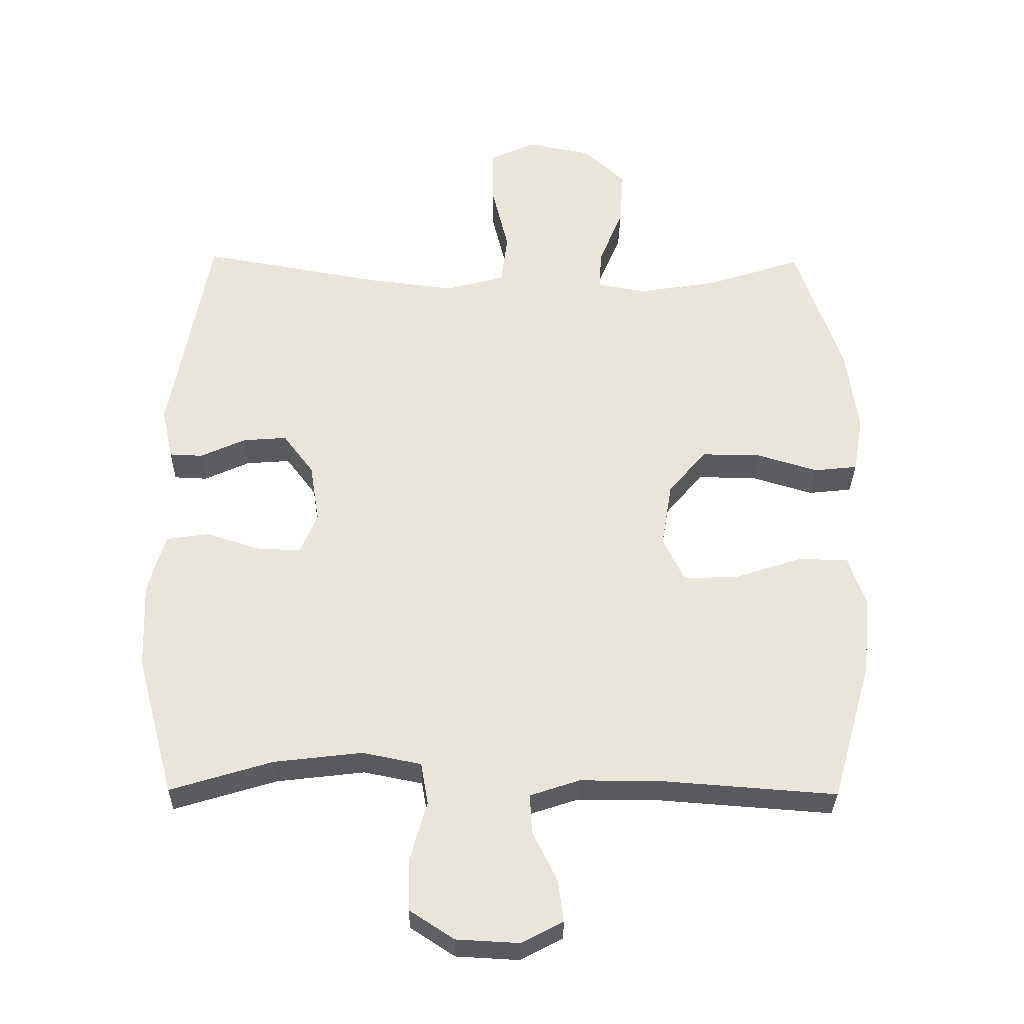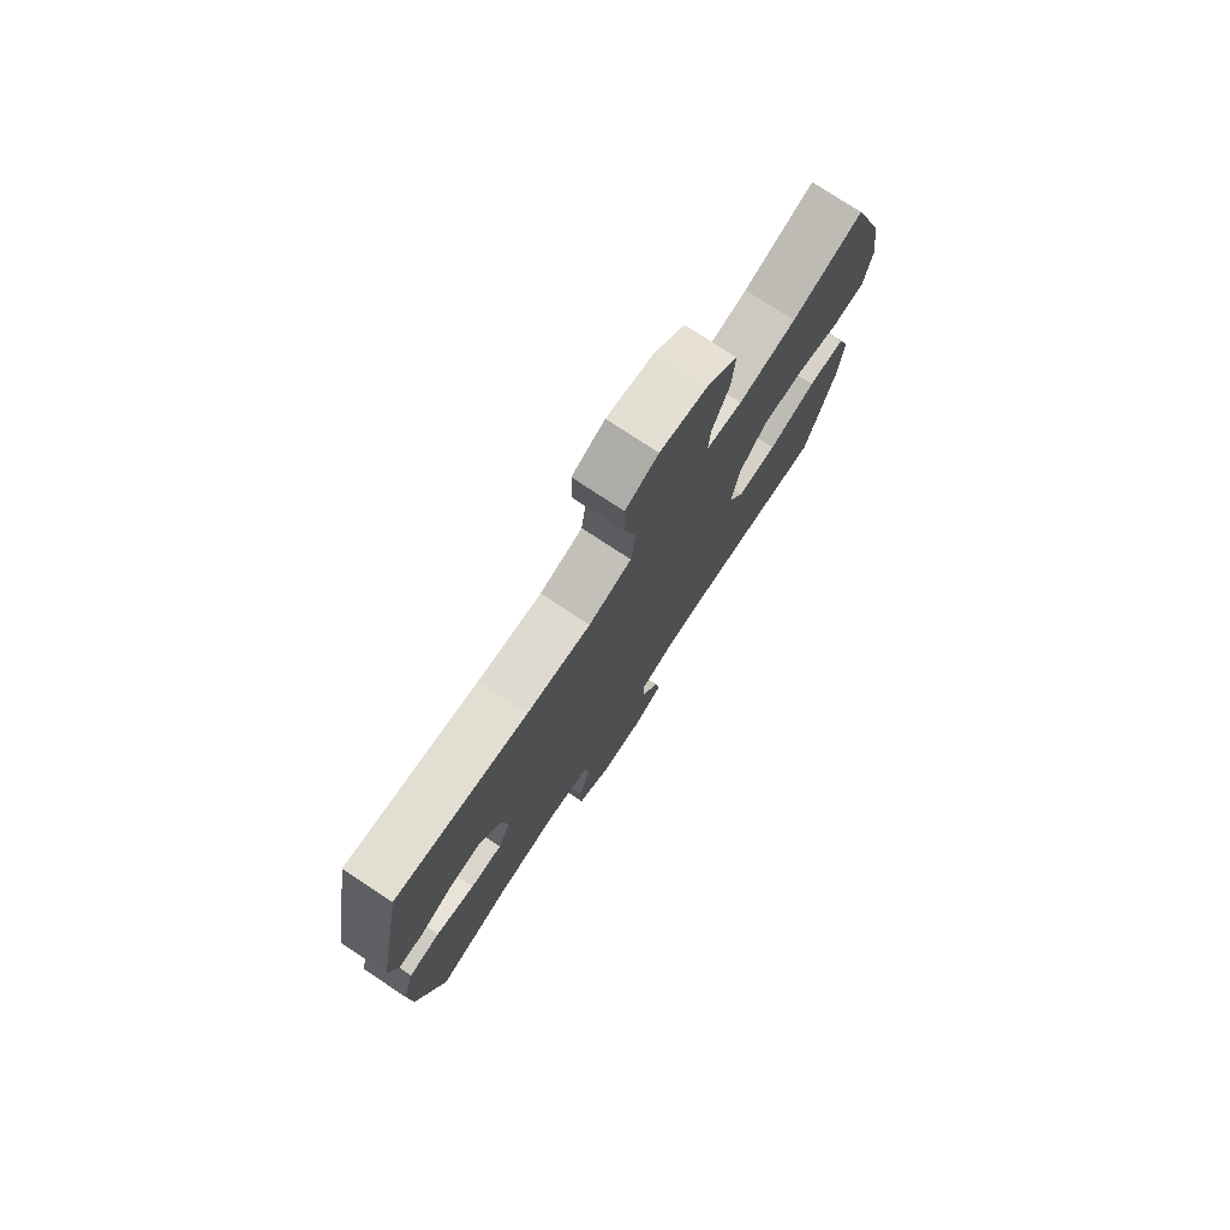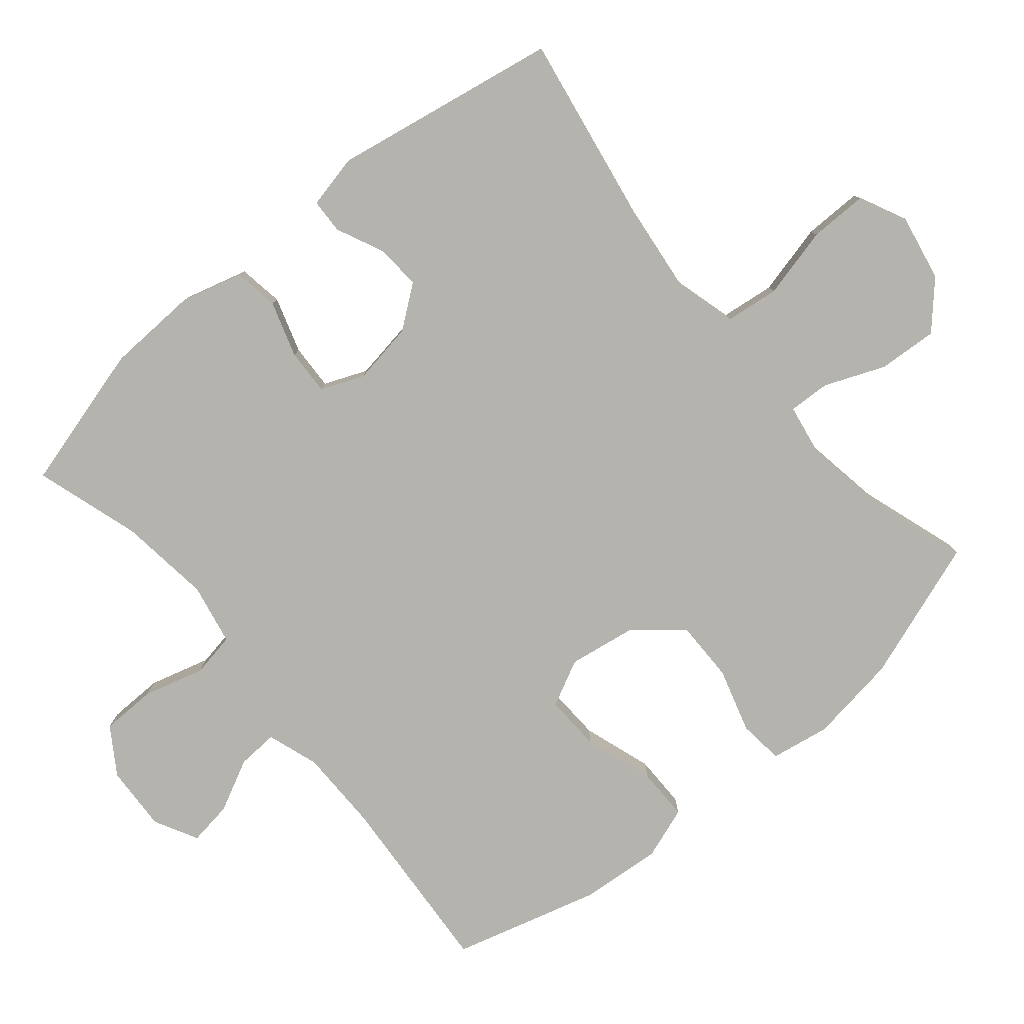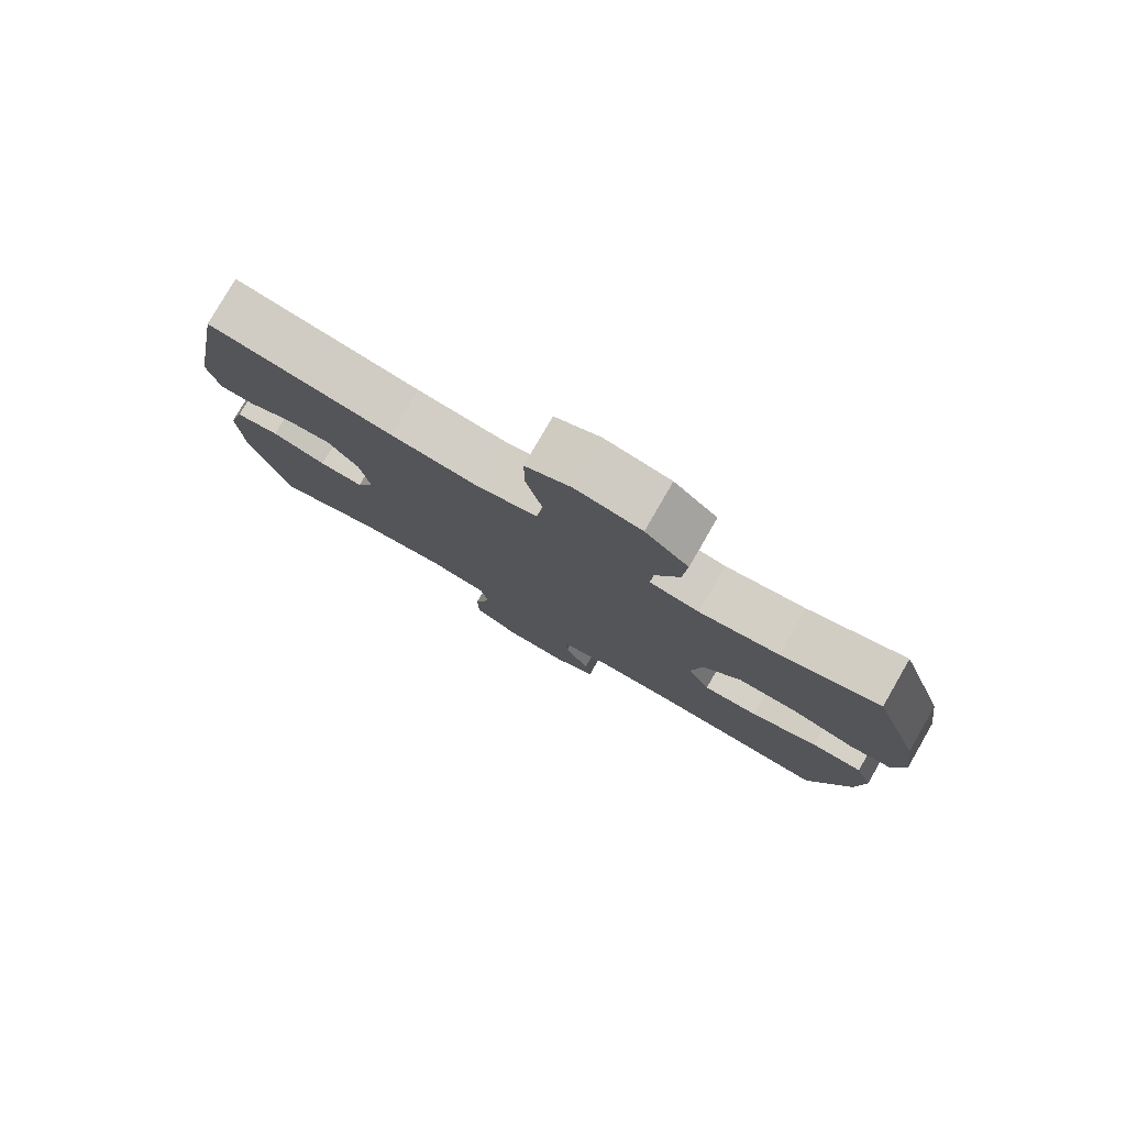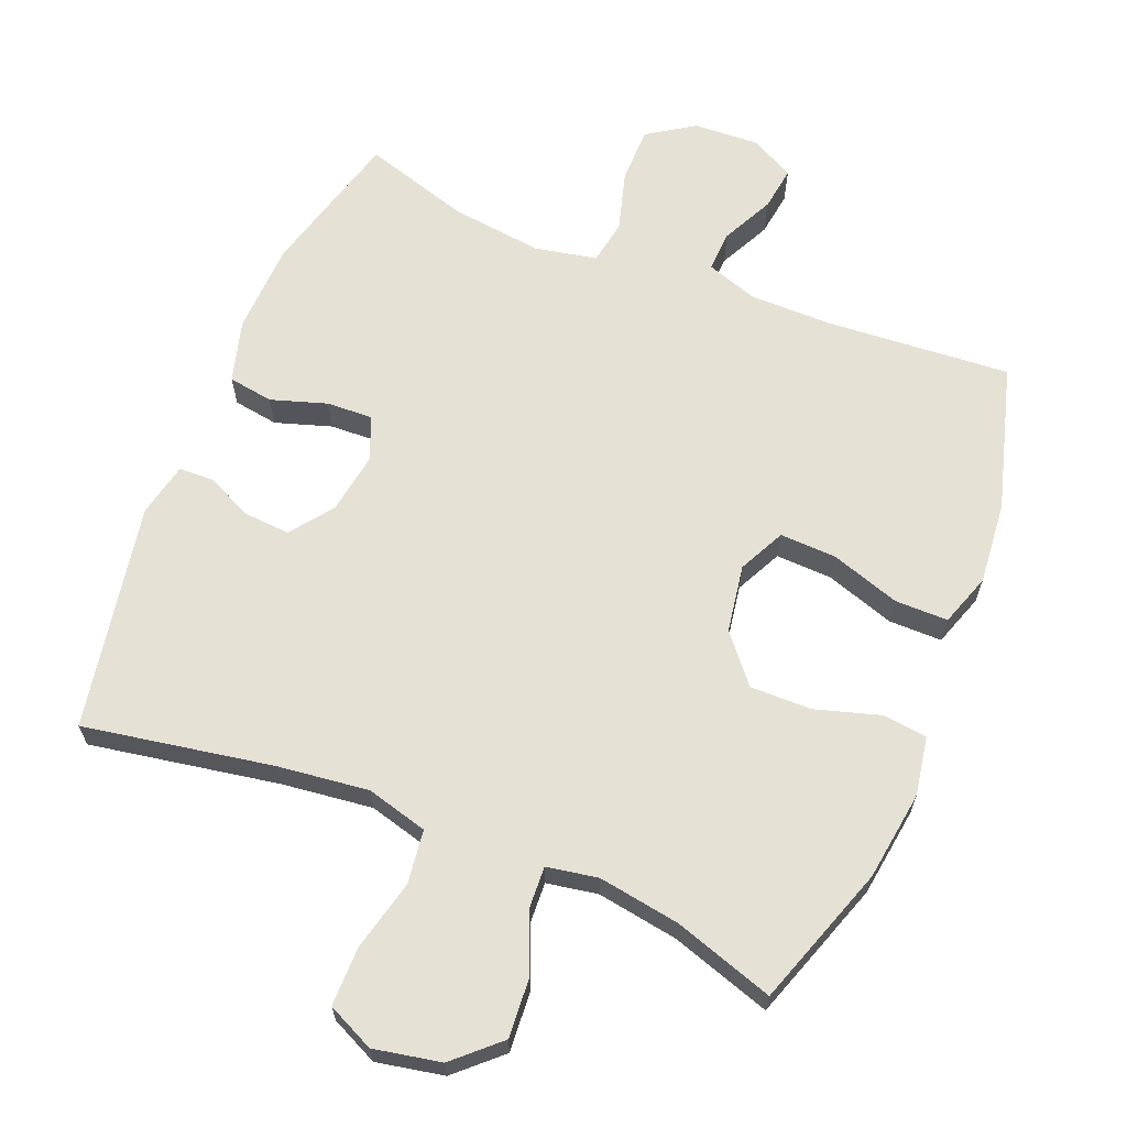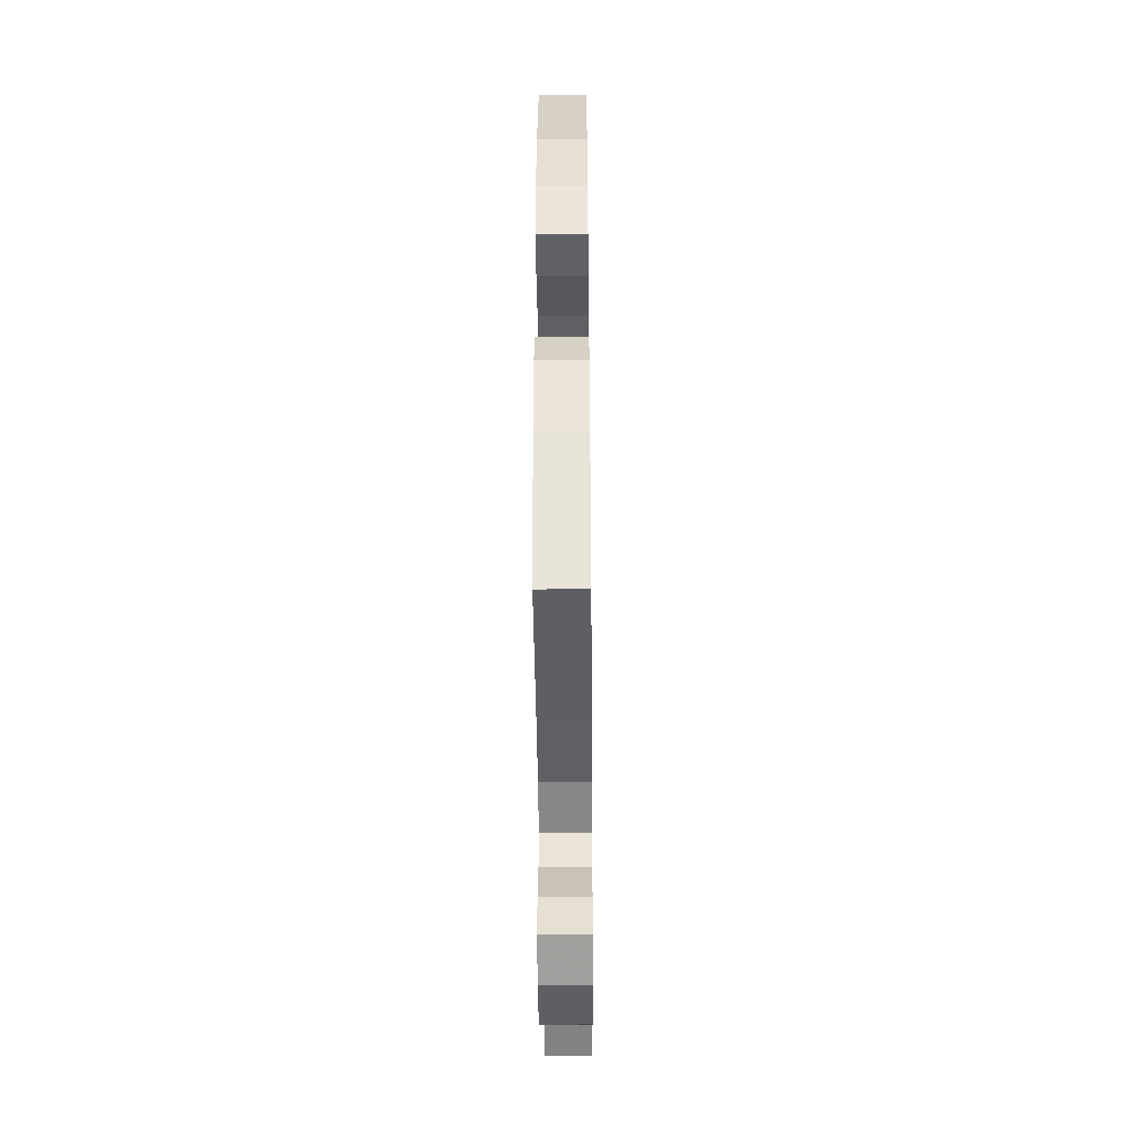
<metadata>
{"format":"obj","ext":"obj","renderer":"f3d","projection":"perspective","resolution":1024,"background":"white","views":[{"elev":-31.3,"azim":-0.9,"up":"+Z"},{"elev":77.1,"azim":-56.6,"up":"+Z"},{"elev":-80.0,"azim":-49.9,"up":"+Y"},{"elev":79.6,"azim":30.0,"up":"+Z"},{"elev":64.9,"azim":22.1,"up":"+Y"},{"elev":-44.1,"azim":90.5,"up":"+Z"}]}
</metadata>
<code>
v 0.5 0.07 0.5
v 0.57 0.07 0.296
v 0.588 0.07 0.167
v 0.573 0.07 0.081
v 0.508 0.07 0.074
v 0.415 0.07 0.102
v 0.326 0.07 0.103
v 0.269 0.07 0.035
v 0.253 0.07 -0.063
v 0.286 0.07 -0.13
v 0.368 0.07 -0.127
v 0.468 0.07 -0.094
v 0.545 0.07 -0.094
v 0.571 0.07 -0.17
v 0.56 0.07 -0.289
v 0.5 0.07 -0.5
v 0.233 0.07 -0.48
v 0.114 0.07 -0.48
v 0.039 0.07 -0.505
v 0.042 0.07 -0.564
v 0.079 0.07 -0.639
v 0.088 0.07 -0.703
v 0.025 0.07 -0.736
v -0.07 0.07 -0.731
v -0.137 0.07 -0.687
v -0.138 0.07 -0.607
v -0.113 0.07 -0.519
v -0.124 0.07 -0.455
v -0.213 0.07 -0.437
v -0.346 0.07 -0.453
v -0.5 0.07 -0.5
v -0.557 0.07 -0.288
v -0.562 0.07 -0.156
v -0.537 0.07 -0.066
v -0.472 0.07 -0.056
v -0.391 0.07 -0.082
v -0.325 0.07 -0.085
v -0.299 0.07 -0.023
v -0.313 0.07 0.067
v -0.359 0.07 0.128
v -0.425 0.07 0.123
v -0.493 0.07 0.092
v -0.543 0.07 0.094
v -0.56 0.07 0.172
v -0.5 0.07 0.5
v -0.227 0.07 0.452
v -0.095 0.07 0.436
v -0.006 0.07 0.46
v 0.004 0.07 0.538
v -0.021 0.07 0.641
v -0.021 0.07 0.726
v 0.047 0.07 0.758
v 0.144 0.07 0.739
v 0.208 0.07 0.68
v 0.202 0.07 0.594
v 0.166 0.07 0.507
v 0.163 0.07 0.447
v 0.237 0.07 0.434
v 0.355 0.07 0.453
v 0.5 0 0.5
v 0.57 0 0.296
v 0.588 0 0.167
v 0.573 0 0.081
v 0.508 0 0.074
v 0.415 0 0.102
v 0.326 0 0.103
v 0.269 0 0.035
v 0.253 0 -0.063
v 0.286 0 -0.13
v 0.368 0 -0.127
v 0.468 0 -0.094
v 0.545 0 -0.094
v 0.571 0 -0.17
v 0.56 0 -0.289
v 0.5 0 -0.5
v 0.233 0 -0.48
v 0.114 0 -0.48
v 0.039 0 -0.505
v 0.042 0 -0.564
v 0.079 0 -0.639
v 0.088 0 -0.703
v 0.025 0 -0.736
v -0.07 0 -0.731
v -0.137 0 -0.687
v -0.138 0 -0.607
v -0.113 0 -0.519
v -0.124 0 -0.455
v -0.213 0 -0.437
v -0.346 0 -0.453
v -0.5 0 -0.5
v -0.557 0 -0.288
v -0.562 0 -0.156
v -0.537 0 -0.066
v -0.472 0 -0.056
v -0.391 0 -0.082
v -0.325 0 -0.085
v -0.299 0 -0.023
v -0.313 0 0.067
v -0.359 0 0.128
v -0.425 0 0.123
v -0.493 0 0.092
v -0.543 0 0.094
v -0.56 0 0.172
v -0.5 0 0.5
v -0.227 0 0.452
v -0.095 0 0.436
v -0.006 0 0.46
v 0.004 0 0.538
v -0.021 0 0.641
v -0.021 0 0.726
v 0.047 0 0.758
v 0.144 0 0.739
v 0.208 0 0.68
v 0.202 0 0.594
v 0.166 0 0.507
v 0.163 0 0.447
v 0.237 0 0.434
v 0.355 0 0.453
f 53 54 55 56
f 53 56 57
f 52 53 57
f 49 50 51 52
f 48 49 52 57
f 47 48 57 58
f 43 44 45 46
f 41 42 43 46
f 40 41 46 47
f 39 40 47 58
f 33 34 35 36
f 33 36 37
f 30 31 32 33
f 29 30 33 37
f 28 29 37 38
f 24 25 26 27
f 24 27 28
f 23 24 28
f 20 21 22 23
f 19 20 23 28
f 18 19 28 38
f 14 15 16 17
f 11 12 13 14
f 10 11 14 17
f 9 10 17 18
f 3 4 5 6
f 3 6 7
f 59 1 2 3
f 59 3 7
f 58 59 7 8
f 18 38 39 58
f 8 9 18 58
f 115 114 113 112
f 116 115 112
f 116 112 111
f 111 110 109 108
f 116 111 108 107
f 117 116 107 106
f 105 104 103 102
f 105 102 101 100
f 106 105 100 99
f 117 106 99 98
f 95 94 93 92
f 96 95 92
f 92 91 90 89
f 96 92 89 88
f 97 96 88 87
f 86 85 84 83
f 87 86 83
f 87 83 82
f 82 81 80 79
f 87 82 79 78
f 97 87 78 77
f 76 75 74 73
f 73 72 71 70
f 76 73 70 69
f 77 76 69 68
f 65 64 63 62
f 66 65 62
f 62 61 60 118
f 66 62 118
f 67 66 118 117
f 117 98 97 77
f 117 77 68 67
f 1 60 61 2
f 2 61 62 3
f 3 62 63 4
f 4 63 64 5
f 5 64 65 6
f 6 65 66 7
f 7 66 67 8
f 8 67 68 9
f 9 68 69 10
f 10 69 70 11
f 11 70 71 12
f 12 71 72 13
f 13 72 73 14
f 14 73 74 15
f 15 74 75 16
f 16 75 76 17
f 17 76 77 18
f 18 77 78 19
f 19 78 79 20
f 20 79 80 21
f 21 80 81 22
f 22 81 82 23
f 23 82 83 24
f 24 83 84 25
f 25 84 85 26
f 26 85 86 27
f 27 86 87 28
f 28 87 88 29
f 29 88 89 30
f 30 89 90 31
f 31 90 91 32
f 32 91 92 33
f 33 92 93 34
f 34 93 94 35
f 35 94 95 36
f 36 95 96 37
f 37 96 97 38
f 38 97 98 39
f 39 98 99 40
f 40 99 100 41
f 41 100 101 42
f 42 101 102 43
f 43 102 103 44
f 44 103 104 45
f 45 104 105 46
f 46 105 106 47
f 47 106 107 48
f 48 107 108 49
f 49 108 109 50
f 50 109 110 51
f 51 110 111 52
f 52 111 112 53
f 53 112 113 54
f 54 113 114 55
f 55 114 115 56
f 56 115 116 57
f 57 116 117 58
f 58 117 118 59
f 59 118 60 1

</code>
